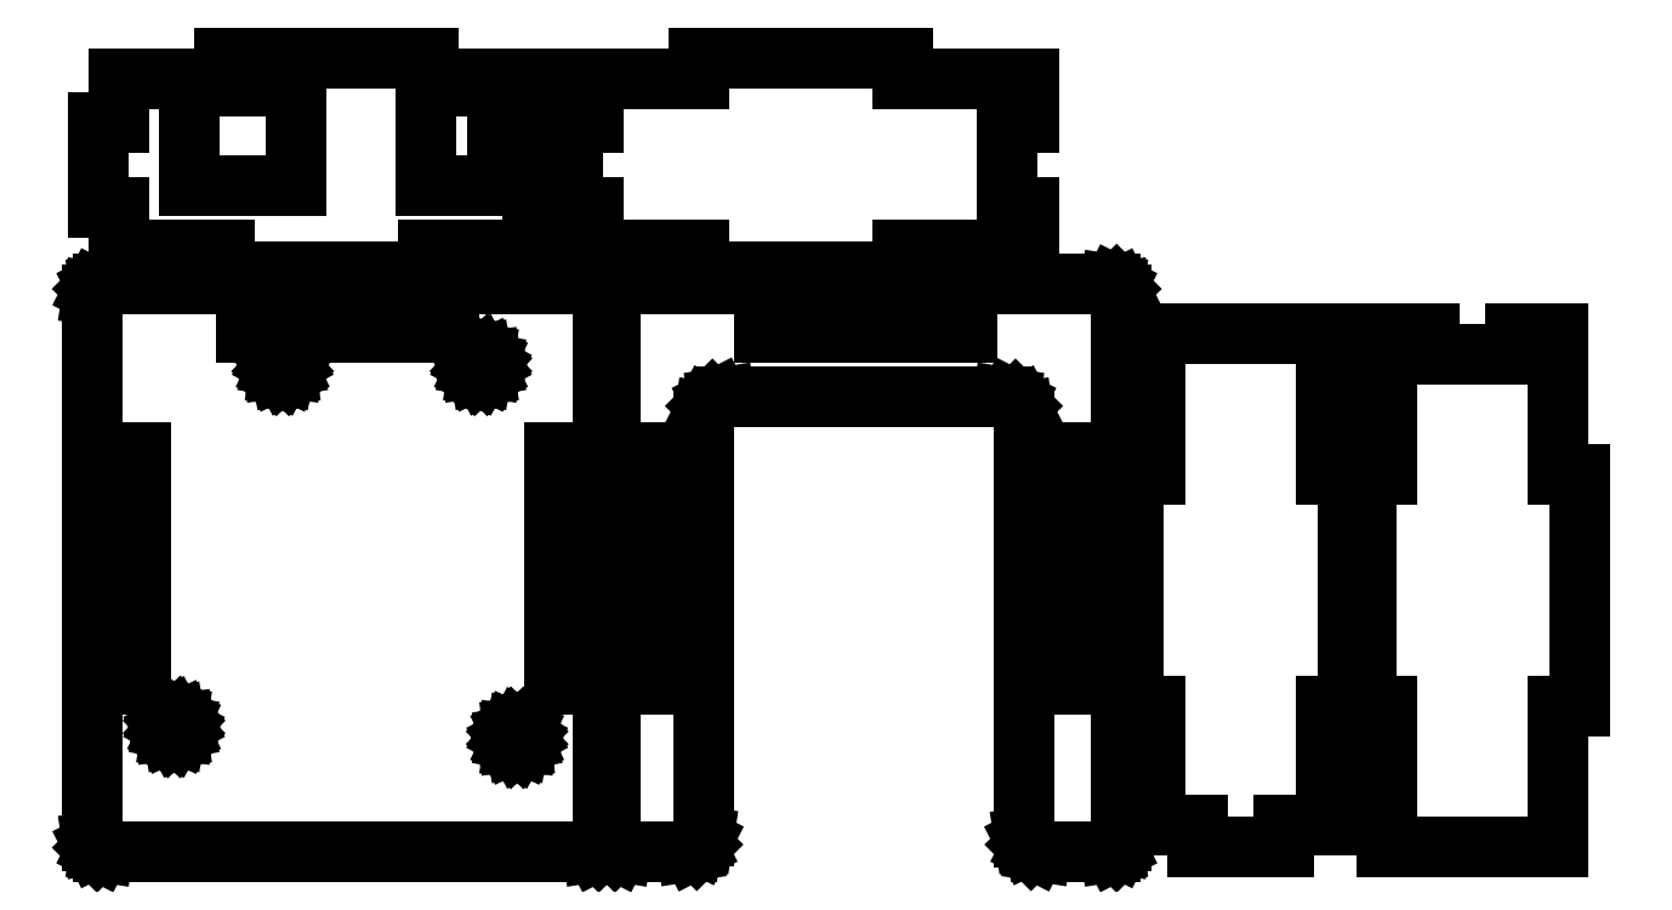
<metadata>
{"format":"dxf","ext":"dxf","renderer":"ezdxf+matplotlib","layout":"modelspace","background":"white","min_lineweight":24,"dpi":150}
</metadata>
<code>
0
SECTION
2
ENTITIES
0
LINE
8
0
10
112.8
20
83.65
11
130.6
21
83.65
0
LINE
8
0
10
130.6
20
83.65
11
130.6
21
89.65
0
LINE
8
0
10
130.6
20
89.65
11
127.6
21
89.65
0
LINE
8
0
10
127.6
20
89.65
11
127.6
21
101.7
0
LINE
8
0
10
127.6
20
101.7
11
130.6
21
101.7
0
LINE
8
0
10
130.6
20
101.7
11
130.6
21
107.7
0
LINE
8
0
10
130.6
20
107.7
11
112.8
21
107.7
0
LINE
8
0
10
112.8
20
107.7
11
112.8
21
110.7
0
LINE
8
0
10
112.8
20
110.7
11
84.31
21
110.7
0
LINE
8
0
10
84.31
20
110.7
11
84.31
21
107.7
0
LINE
8
0
10
84.31
20
107.7
11
69.56
21
107.7
0
LINE
8
0
10
69.56
20
107.7
11
69.56
21
101.7
0
LINE
8
0
10
69.56
20
101.7
11
66.56
21
101.7
0
LINE
8
0
10
66.56
20
101.7
11
66.56
21
89.65
0
LINE
8
0
10
66.56
20
89.65
11
69.56
21
89.65
0
LINE
8
0
10
69.56
20
89.65
11
69.56
21
83.65
0
LINE
8
0
10
69.56
20
83.65
11
84.31
21
83.65
0
LINE
8
0
10
84.31
20
83.65
11
84.31
21
80.65
0
LINE
8
0
10
84.31
20
80.65
11
112.8
21
80.65
0
LINE
8
0
10
112.8
20
80.65
11
112.8
21
83.65
0
LINE
8
0
10
46.26
20
83.65
11
64.02
21
83.65
0
LINE
8
0
10
64.02
20
83.65
11
64.02
21
89.65
0
LINE
8
0
10
64.02
20
89.65
11
61.02
21
89.65
0
LINE
8
0
10
61.02
20
89.65
11
61.02
21
101.7
0
LINE
8
0
10
61.02
20
101.7
11
64.02
21
101.7
0
LINE
8
0
10
64.02
20
101.7
11
64.02
21
107.7
0
LINE
8
0
10
64.02
20
107.7
11
46.26
21
107.7
0
LINE
8
0
10
46.26
20
107.7
11
46.26
21
110.7
0
LINE
8
0
10
46.26
20
110.7
11
17.76
21
110.7
0
LINE
8
0
10
17.76
20
110.7
11
17.76
21
107.7
0
LINE
8
0
10
17.76
20
107.7
11
3
21
107.7
0
LINE
8
0
10
3
20
107.7
11
3
21
101.7
0
LINE
8
0
10
3
20
101.7
11
0
21
101.7
0
LINE
8
0
10
0
20
101.7
11
0
21
89.65
0
LINE
8
0
10
0
20
89.65
11
3
21
89.65
0
LINE
8
0
10
3
20
89.65
11
3
21
83.65
0
LINE
8
0
10
3
20
83.65
11
17.76
21
83.65
0
LINE
8
0
10
17.76
20
83.65
11
17.76
21
80.65
0
LINE
8
0
10
17.76
20
80.65
11
46.26
21
80.65
0
LINE
8
0
10
46.26
20
80.65
11
46.26
21
83.65
0
LINE
8
0
10
12.74
20
92.7
11
12.74
21
106.7
0
LINE
8
0
10
12.74
20
106.7
11
27.74
21
106.7
0
LINE
8
0
10
27.74
20
106.7
11
27.74
21
92.7
0
LINE
8
0
10
27.74
20
92.7
11
12.74
21
92.7
0
LINE
8
0
10
45.99
20
92.7
11
45.99
21
106.7
0
LINE
8
0
10
45.99
20
106.7
11
55.99
21
106.7
0
LINE
8
0
10
55.99
20
106.7
11
55.99
21
92.7
0
LINE
8
0
10
55.99
20
92.7
11
45.99
21
92.7
0
LINE
8
0
10
81.3
20
-0.7
11
82.6
21
-0.7
0
LINE
8
0
10
82.6
20
-0.7
11
83.34
21
-0.5825
0
LINE
8
0
10
83.34
20
-0.5825
11
84.01
21
-0.2416
0
LINE
8
0
10
84.01
20
-0.2416
11
84.54
21
0.2893
0
LINE
8
0
10
84.54
20
0.2893
11
84.88
21
0.9584
0
LINE
8
0
10
84.88
20
0.9584
11
84.96
21
1.435
0
LINE
8
0
10
84.96
20
1.435
11
84.96
21
60.06
0
LINE
8
0
10
84.96
20
60.06
11
85.1
21
60.98
0
LINE
8
0
10
85.1
20
60.98
11
85.53
21
61.82
0
LINE
8
0
10
85.53
20
61.82
11
86.19
21
62.48
0
LINE
8
0
10
86.19
20
62.48
11
87.03
21
62.91
0
LINE
8
0
10
87.03
20
62.91
11
87.96
21
63.06
0
LINE
8
0
10
87.96
20
63.06
11
127
21
63.06
0
LINE
8
0
10
127
20
63.06
11
127.9
21
62.91
0
LINE
8
0
10
127.9
20
62.91
11
128.7
21
62.48
0
LINE
8
0
10
128.7
20
62.48
11
129.4
21
61.82
0
LINE
8
0
10
129.4
20
61.82
11
129.8
21
60.98
0
LINE
8
0
10
129.8
20
60.98
11
130
21
60.06
0
LINE
8
0
10
130
20
60.06
11
130
21
1.334
0
LINE
8
0
10
130
20
1.334
11
130
21
0.9584
0
LINE
8
0
10
130
20
0.9584
11
130.4
21
0.2893
0
LINE
8
0
10
130.4
20
0.2893
11
130.9
21
-0.2416
0
LINE
8
0
10
130.9
20
-0.2416
11
131.6
21
-0.5825
0
LINE
8
0
10
131.6
20
-0.5825
11
132.3
21
-0.7
0
LINE
8
0
10
132.3
20
-0.7
11
133.6
21
-0.7
0
LINE
8
0
10
133.6
20
-0.7
11
133.6
21
-0.762
0
LINE
8
0
10
133.6
20
-0.762
11
142
21
-0.762
0
LINE
8
0
10
142
20
-0.762
11
142.5
21
-0.6874
0
LINE
8
0
10
142.5
20
-0.6874
11
142.9
21
-0.4709
0
LINE
8
0
10
142.9
20
-0.4709
11
143.2
21
-0.1338
0
LINE
8
0
10
143.2
20
-0.1338
11
143.5
21
0.291
0
LINE
8
0
10
143.5
20
0.291
11
143.5
21
0.762
0
LINE
8
0
10
143.5
20
0.762
11
143.5
21
77.35
0
LINE
8
0
10
143.5
20
77.35
11
143.5
21
77.82
0
LINE
8
0
10
143.5
20
77.82
11
143.2
21
78.25
0
LINE
8
0
10
143.2
20
78.25
11
142.9
21
78.58
0
LINE
8
0
10
142.9
20
78.58
11
142.5
21
78.8
0
LINE
8
0
10
142.5
20
78.8
11
142
21
78.87
0
LINE
8
0
10
142
20
78.87
11
73.41
21
78.87
0
LINE
8
0
10
73.41
20
78.87
11
72.94
21
78.8
0
LINE
8
0
10
72.94
20
78.8
11
72.52
21
78.58
0
LINE
8
0
10
72.52
20
78.58
11
72.18
21
78.25
0
LINE
8
0
10
72.18
20
78.25
11
71.96
21
77.82
0
LINE
8
0
10
71.96
20
77.82
11
71.89
21
77.35
0
LINE
8
0
10
71.89
20
77.35
11
71.89
21
0.762
0
LINE
8
0
10
71.89
20
0.762
11
71.96
21
0.291
0
LINE
8
0
10
71.96
20
0.291
11
72.18
21
-0.1338
0
LINE
8
0
10
72.18
20
-0.1338
11
72.52
21
-0.4709
0
LINE
8
0
10
72.52
20
-0.4709
11
72.94
21
-0.6874
0
LINE
8
0
10
72.94
20
-0.6874
11
73.41
21
-0.762
0
LINE
8
0
10
73.41
20
-0.762
11
81.3
21
-0.762
0
LINE
8
0
10
81.3
20
-0.762
11
81.3
21
-0.7
0
LINE
8
0
10
93.46
20
72.06
11
93.46
21
75.06
0
LINE
8
0
10
93.46
20
75.06
11
122
21
75.06
0
LINE
8
0
10
122
20
75.06
11
122
21
72.06
0
LINE
8
0
10
122
20
72.06
11
93.46
21
72.06
0
LINE
8
0
10
75.7
20
22.81
11
75.7
21
55.31
0
LINE
8
0
10
75.7
20
55.31
11
78.7
21
55.31
0
LINE
8
0
10
78.7
20
55.31
11
78.7
21
22.81
0
LINE
8
0
10
78.7
20
22.81
11
75.7
21
22.81
0
LINE
8
0
10
136.7
20
22.81
11
136.7
21
55.31
0
LINE
8
0
10
136.7
20
55.31
11
139.7
21
55.31
0
LINE
8
0
10
139.7
20
55.31
11
139.7
21
22.81
0
LINE
8
0
10
139.7
20
22.81
11
136.7
21
22.81
0
LINE
8
0
10
69.82
20
-0.6874
11
70.25
21
-0.4709
0
LINE
8
0
10
70.25
20
-0.4709
11
70.58
21
-0.1338
0
LINE
8
0
10
70.58
20
-0.1338
11
70.8
21
0.291
0
LINE
8
0
10
70.8
20
0.291
11
70.87
21
0.762
0
LINE
8
0
10
70.87
20
0.762
11
70.87
21
77.35
0
LINE
8
0
10
70.87
20
77.35
11
70.8
21
77.82
0
LINE
8
0
10
70.8
20
77.82
11
70.58
21
78.25
0
LINE
8
0
10
70.58
20
78.25
11
70.25
21
78.58
0
LINE
8
0
10
70.25
20
78.58
11
69.82
21
78.8
0
LINE
8
0
10
69.82
20
78.8
11
69.35
21
78.87
0
LINE
8
0
10
69.35
20
78.87
11
0.762
21
78.87
0
LINE
8
0
10
0.762
20
78.87
11
0.291
21
78.8
0
LINE
8
0
10
0.291
20
78.8
11
-0.1338
21
78.58
0
LINE
8
0
10
-0.1338
20
78.58
11
-0.4709
21
78.25
0
LINE
8
0
10
-0.4709
20
78.25
11
-0.6874
21
77.82
0
LINE
8
0
10
-0.6874
20
77.82
11
-0.762
21
77.35
0
LINE
8
0
10
-0.762
20
77.35
11
-0.762
21
0.762
0
LINE
8
0
10
-0.762
20
0.762
11
-0.6874
21
0.291
0
LINE
8
0
10
-0.6874
20
0.291
11
-0.4709
21
-0.1338
0
LINE
8
0
10
-0.4709
20
-0.1338
11
-0.1338
21
-0.4709
0
LINE
8
0
10
-0.1338
20
-0.4709
11
0.291
21
-0.6874
0
LINE
8
0
10
0.291
20
-0.6874
11
0.762
21
-0.762
0
LINE
8
0
10
0.762
20
-0.762
11
69.35
21
-0.762
0
LINE
8
0
10
69.35
20
-0.762
11
69.82
21
-0.6874
0
LINE
8
0
10
20.81
20
72.06
11
20.81
21
75.06
0
LINE
8
0
10
20.81
20
75.06
11
49.31
21
75.06
0
LINE
8
0
10
49.31
20
75.06
11
49.31
21
72.06
0
LINE
8
0
10
49.31
20
72.06
11
20.81
21
72.06
0
LINE
8
0
10
25.45
20
66.17
11
25.03
21
66.38
0
LINE
8
0
10
25.03
20
66.38
11
24.7
21
66.71
0
LINE
8
0
10
24.7
20
66.71
11
24.49
21
67.13
0
LINE
8
0
10
24.49
20
67.13
11
24.41
21
67.6
0
LINE
8
0
10
24.41
20
67.6
11
24.49
21
68.06
0
LINE
8
0
10
24.49
20
68.06
11
24.7
21
68.48
0
LINE
8
0
10
24.7
20
68.48
11
25.03
21
68.81
0
LINE
8
0
10
25.03
20
68.81
11
25.45
21
69.02
0
LINE
8
0
10
25.45
20
69.02
11
25.91
21
69.1
0
LINE
8
0
10
25.91
20
69.1
11
26.38
21
69.02
0
LINE
8
0
10
26.38
20
69.02
11
26.79
21
68.81
0
LINE
8
0
10
26.79
20
68.81
11
27.13
21
68.48
0
LINE
8
0
10
27.13
20
68.48
11
27.34
21
68.06
0
LINE
8
0
10
27.34
20
68.06
11
27.41
21
67.6
0
LINE
8
0
10
27.41
20
67.6
11
27.34
21
67.13
0
LINE
8
0
10
27.34
20
67.13
11
27.13
21
66.71
0
LINE
8
0
10
27.13
20
66.71
11
26.79
21
66.38
0
LINE
8
0
10
26.79
20
66.38
11
26.38
21
66.17
0
LINE
8
0
10
26.38
20
66.17
11
25.91
21
66.1
0
LINE
8
0
10
25.91
20
66.1
11
25.45
21
66.17
0
LINE
8
0
10
53.26
20
66.17
11
52.84
21
66.38
0
LINE
8
0
10
52.84
20
66.38
11
52.51
21
66.71
0
LINE
8
0
10
52.51
20
66.71
11
52.3
21
67.13
0
LINE
8
0
10
52.3
20
67.13
11
52.23
21
67.6
0
LINE
8
0
10
52.23
20
67.6
11
52.3
21
68.06
0
LINE
8
0
10
52.3
20
68.06
11
52.51
21
68.48
0
LINE
8
0
10
52.51
20
68.48
11
52.84
21
68.81
0
LINE
8
0
10
52.84
20
68.81
11
53.26
21
69.02
0
LINE
8
0
10
53.26
20
69.02
11
53.73
21
69.1
0
LINE
8
0
10
53.73
20
69.1
11
54.19
21
69.02
0
LINE
8
0
10
54.19
20
69.02
11
54.61
21
68.81
0
LINE
8
0
10
54.61
20
68.81
11
54.94
21
68.48
0
LINE
8
0
10
54.94
20
68.48
11
55.15
21
68.06
0
LINE
8
0
10
55.15
20
68.06
11
55.23
21
67.6
0
LINE
8
0
10
55.23
20
67.6
11
55.15
21
67.13
0
LINE
8
0
10
55.15
20
67.13
11
54.94
21
66.71
0
LINE
8
0
10
54.94
20
66.71
11
54.61
21
66.38
0
LINE
8
0
10
54.61
20
66.38
11
54.19
21
66.17
0
LINE
8
0
10
54.19
20
66.17
11
53.73
21
66.1
0
LINE
8
0
10
53.73
20
66.1
11
53.26
21
66.17
0
LINE
8
0
10
64.06
20
22.81
11
64.06
21
55.31
0
LINE
8
0
10
64.06
20
55.31
11
67.06
21
55.31
0
LINE
8
0
10
67.06
20
55.31
11
67.06
21
22.81
0
LINE
8
0
10
67.06
20
22.81
11
64.06
21
22.81
0
LINE
8
0
10
3.048
20
22.81
11
3.048
21
55.31
0
LINE
8
0
10
3.048
20
55.31
11
6.048
21
55.31
0
LINE
8
0
10
6.048
20
55.31
11
6.048
21
22.81
0
LINE
8
0
10
6.048
20
22.81
11
3.048
21
22.81
0
LINE
8
0
10
10.21
20
15.37
11
9.79
21
15.58
0
LINE
8
0
10
9.79
20
15.58
11
9.458
21
15.91
0
LINE
8
0
10
9.458
20
15.91
11
9.245
21
16.33
0
LINE
8
0
10
9.245
20
16.33
11
9.172
21
16.8
0
LINE
8
0
10
9.172
20
16.8
11
9.245
21
17.26
0
LINE
8
0
10
9.245
20
17.26
11
9.458
21
17.68
0
LINE
8
0
10
9.458
20
17.68
11
9.79
21
18.01
0
LINE
8
0
10
9.79
20
18.01
11
10.21
21
18.22
0
LINE
8
0
10
10.21
20
18.22
11
10.67
21
18.3
0
LINE
8
0
10
10.67
20
18.3
11
11.14
21
18.22
0
LINE
8
0
10
11.14
20
18.22
11
11.55
21
18.01
0
LINE
8
0
10
11.55
20
18.01
11
11.89
21
17.68
0
LINE
8
0
10
11.89
20
17.68
11
12.1
21
17.26
0
LINE
8
0
10
12.1
20
17.26
11
12.17
21
16.8
0
LINE
8
0
10
12.17
20
16.8
11
12.1
21
16.33
0
LINE
8
0
10
12.1
20
16.33
11
11.89
21
15.91
0
LINE
8
0
10
11.89
20
15.91
11
11.55
21
15.58
0
LINE
8
0
10
11.55
20
15.58
11
11.14
21
15.37
0
LINE
8
0
10
11.14
20
15.37
11
10.67
21
15.3
0
LINE
8
0
10
10.67
20
15.3
11
10.21
21
15.37
0
LINE
8
0
10
58.34
20
13.85
11
57.92
21
14.06
0
LINE
8
0
10
57.92
20
14.06
11
57.59
21
14.39
0
LINE
8
0
10
57.59
20
14.39
11
57.38
21
14.81
0
LINE
8
0
10
57.38
20
14.81
11
57.3
21
15.27
0
LINE
8
0
10
57.3
20
15.27
11
57.38
21
15.74
0
LINE
8
0
10
57.38
20
15.74
11
57.59
21
16.15
0
LINE
8
0
10
57.59
20
16.15
11
57.92
21
16.49
0
LINE
8
0
10
57.92
20
16.49
11
58.34
21
16.7
0
LINE
8
0
10
58.34
20
16.7
11
58.8
21
16.77
0
LINE
8
0
10
58.8
20
16.77
11
59.27
21
16.7
0
LINE
8
0
10
59.27
20
16.7
11
59.69
21
16.49
0
LINE
8
0
10
59.69
20
16.49
11
60.02
21
16.15
0
LINE
8
0
10
60.02
20
16.15
11
60.23
21
15.74
0
LINE
8
0
10
60.23
20
15.74
11
60.3
21
15.27
0
LINE
8
0
10
60.3
20
15.27
11
60.23
21
14.81
0
LINE
8
0
10
60.23
20
14.81
11
60.02
21
14.39
0
LINE
8
0
10
60.02
20
14.39
11
59.69
21
14.06
0
LINE
8
0
10
59.69
20
14.06
11
59.27
21
13.85
0
LINE
8
0
10
59.27
20
13.85
11
58.8
21
13.77
0
LINE
8
0
10
58.8
20
13.77
11
58.34
21
13.85
0
LINE
8
0
10
204.8
20
19.76
11
207.8
21
19.76
0
LINE
8
0
10
207.8
20
19.76
11
207.8
21
52.26
0
LINE
8
0
10
207.8
20
52.26
11
204.8
21
52.26
0
LINE
8
0
10
204.8
20
52.26
11
204.8
21
72.02
0
LINE
8
0
10
204.8
20
72.02
11
198.8
21
72.02
0
LINE
8
0
10
198.8
20
72.02
11
198.8
21
69.02
0
LINE
8
0
10
198.8
20
69.02
11
186.8
21
69.02
0
LINE
8
0
10
186.8
20
69.02
11
186.8
21
72.02
0
LINE
8
0
10
186.8
20
72.02
11
180.8
21
72.02
0
LINE
8
0
10
180.8
20
72.02
11
180.8
21
52.26
0
LINE
8
0
10
180.8
20
52.26
11
177.8
21
52.26
0
LINE
8
0
10
177.8
20
52.26
11
177.8
21
19.76
0
LINE
8
0
10
177.8
20
19.76
11
180.8
21
19.76
0
LINE
8
0
10
180.8
20
19.76
11
180.8
21
0
0
LINE
8
0
10
180.8
20
0
11
204.8
21
0
0
LINE
8
0
10
204.8
20
0
11
204.8
21
19.76
0
LINE
8
0
10
166.3
20
3
11
172.3
21
3
0
LINE
8
0
10
172.3
20
3
11
172.3
21
19.76
0
LINE
8
0
10
172.3
20
19.76
11
175.3
21
19.76
0
LINE
8
0
10
175.3
20
19.76
11
175.3
21
52.26
0
LINE
8
0
10
175.3
20
52.26
11
172.3
21
52.26
0
LINE
8
0
10
172.3
20
52.26
11
172.3
21
72.02
0
LINE
8
0
10
172.3
20
72.02
11
148.3
21
72.02
0
LINE
8
0
10
148.3
20
72.02
11
148.3
21
52.26
0
LINE
8
0
10
148.3
20
52.26
11
145.3
21
52.26
0
LINE
8
0
10
145.3
20
52.26
11
145.3
21
19.76
0
LINE
8
0
10
145.3
20
19.76
11
148.3
21
19.76
0
LINE
8
0
10
148.3
20
19.76
11
148.3
21
3
0
LINE
8
0
10
148.3
20
3
11
154.3
21
3
0
LINE
8
0
10
154.3
20
3
11
154.3
21
0
0
LINE
8
0
10
154.3
20
0
11
166.3
21
0
0
LINE
8
0
10
166.3
20
0
11
166.3
21
3
0
ENDSEC
0
EOF

</code>
